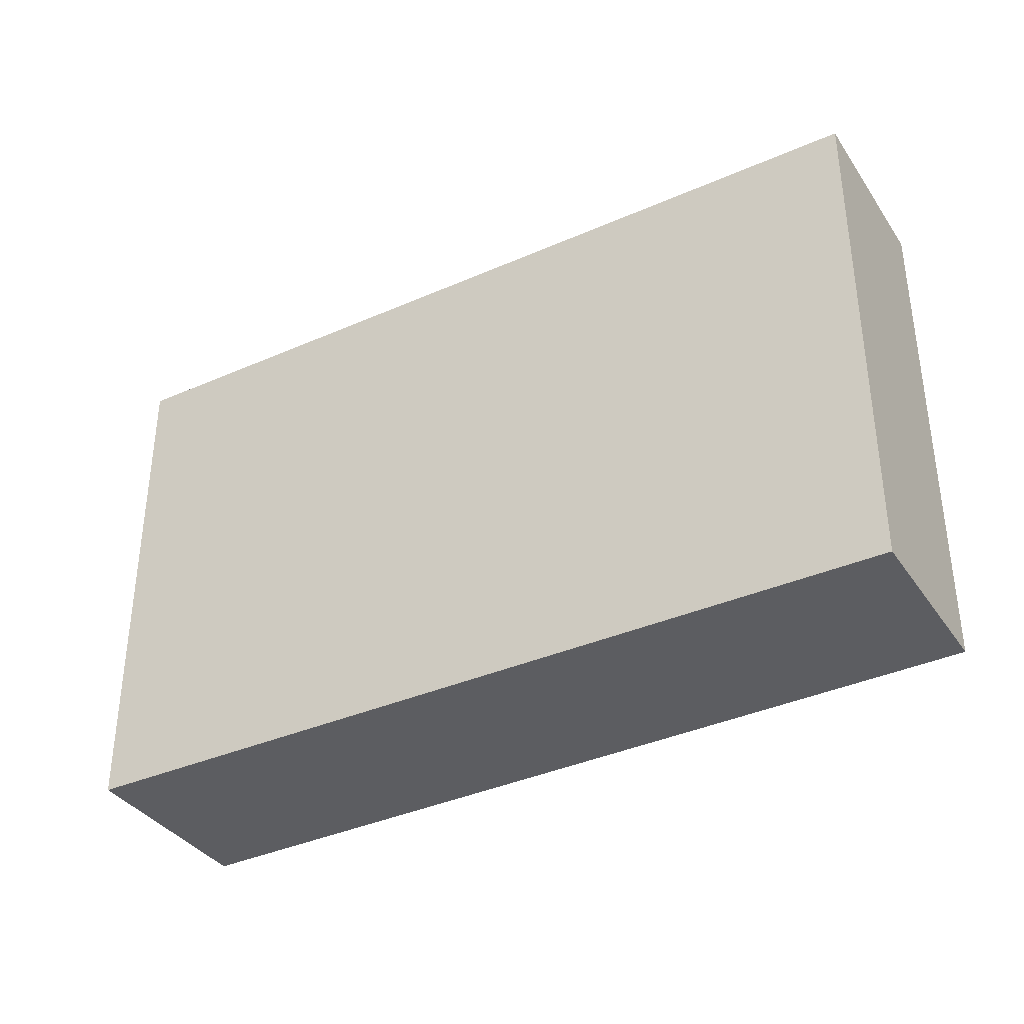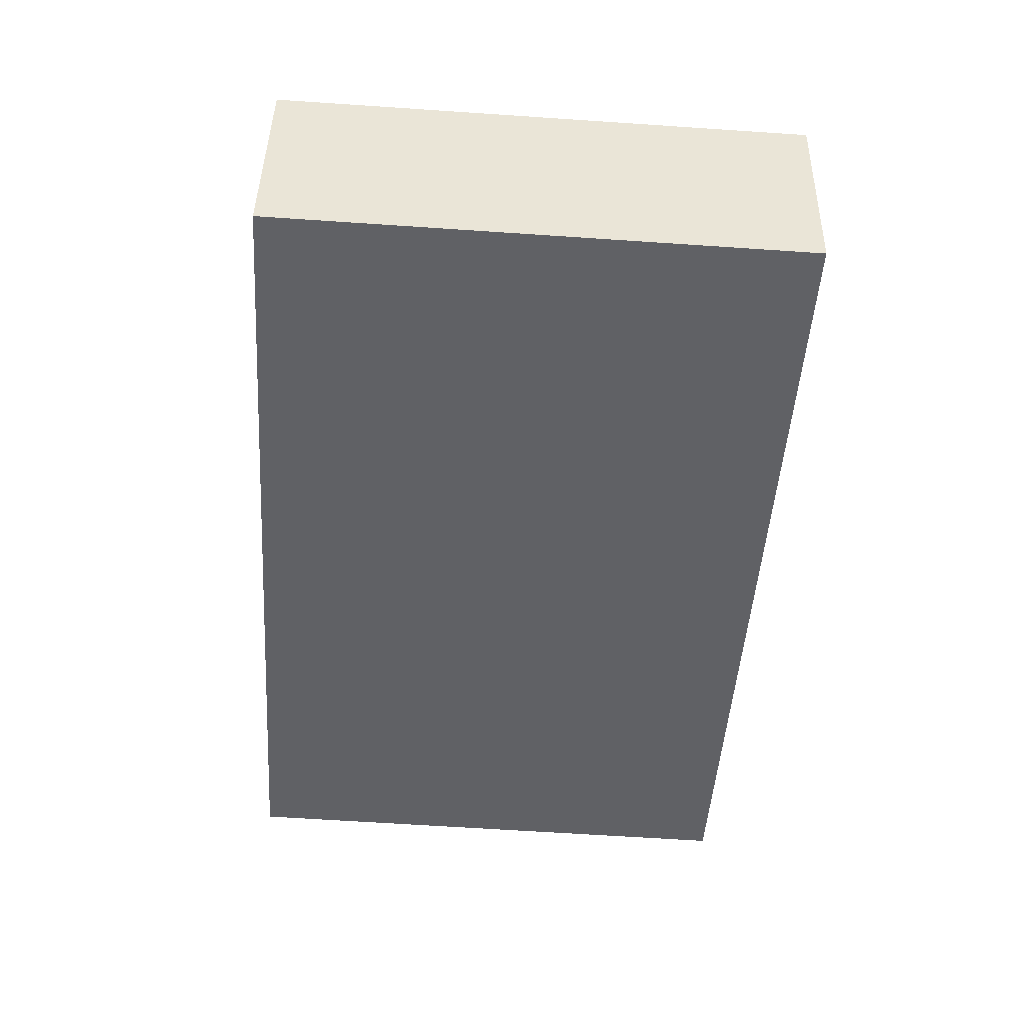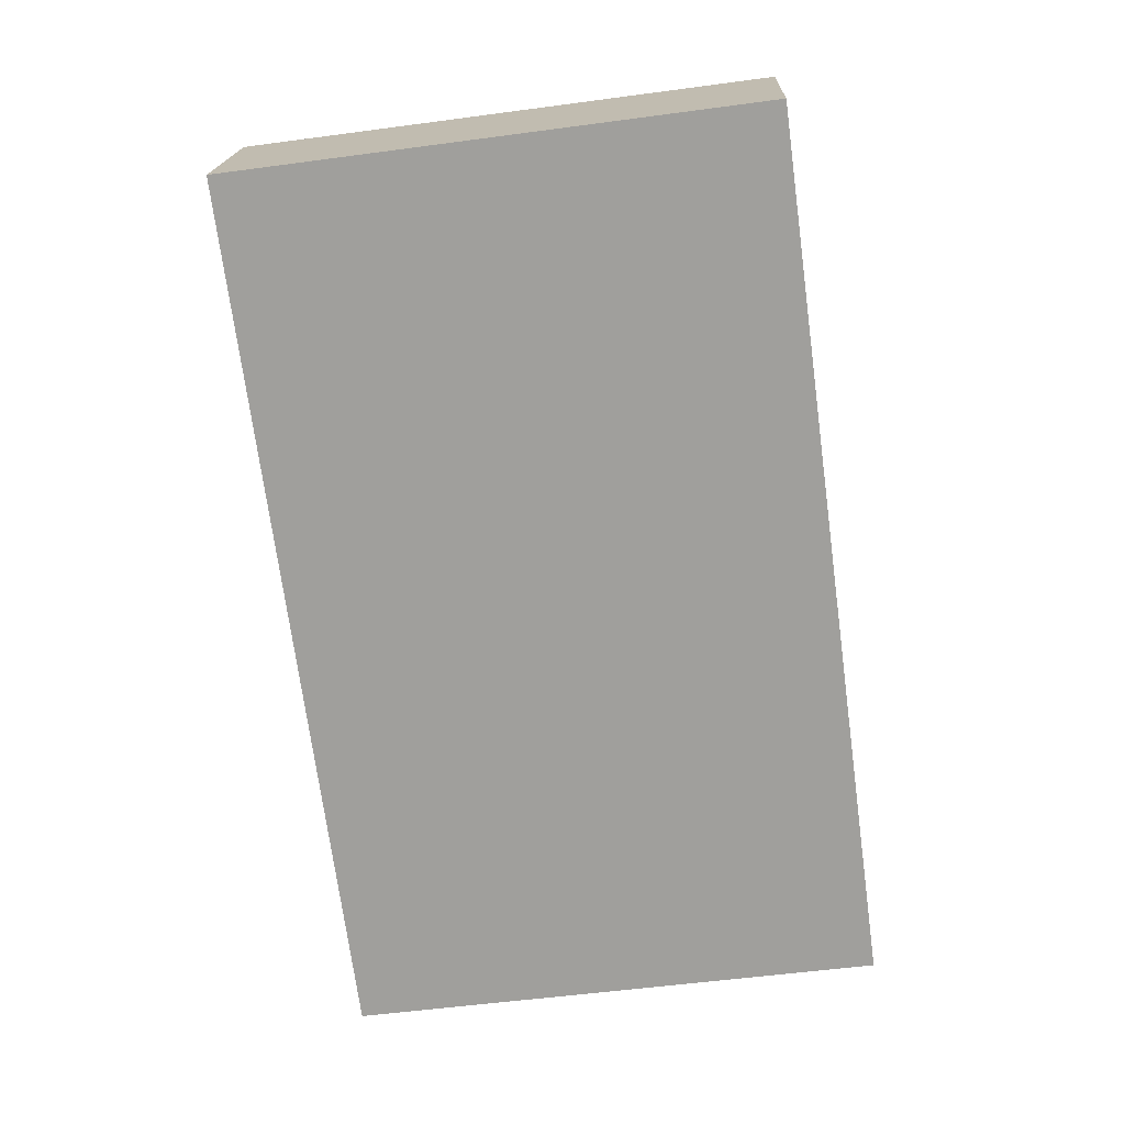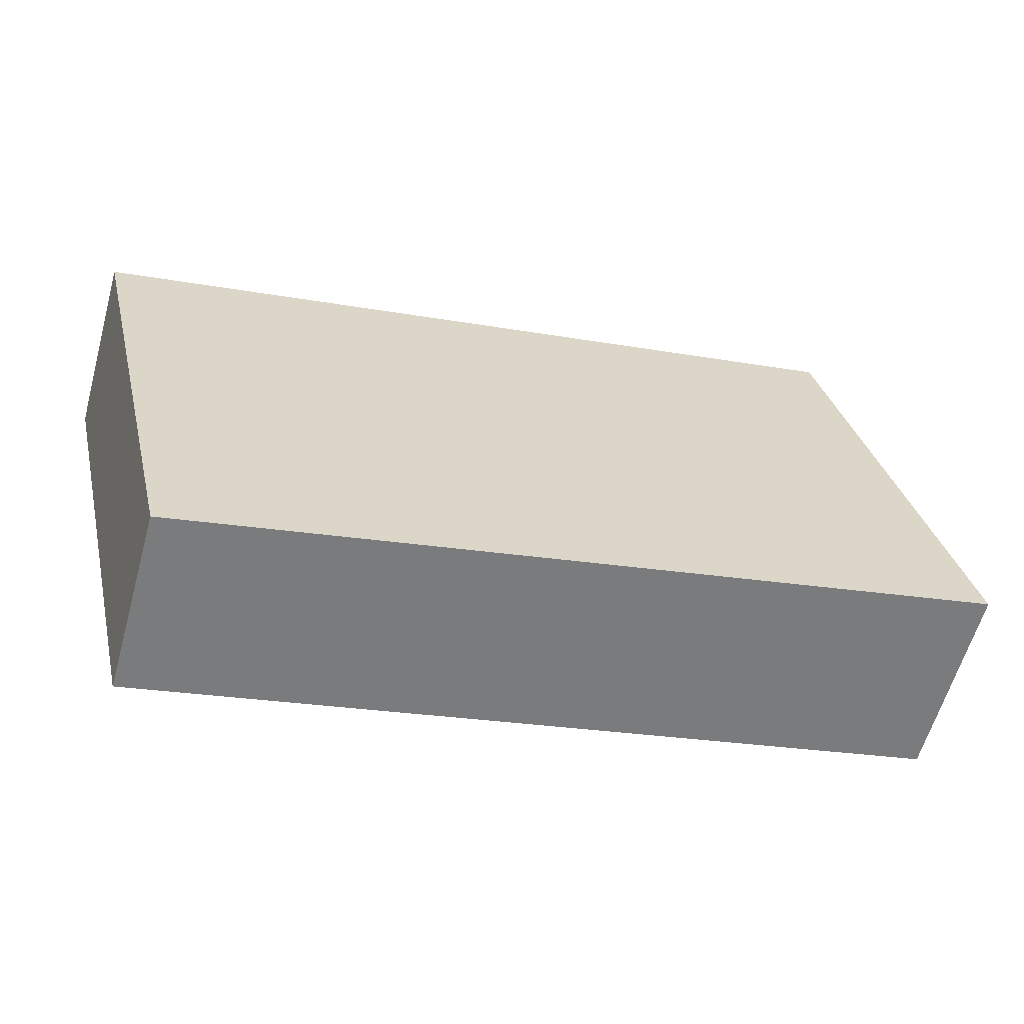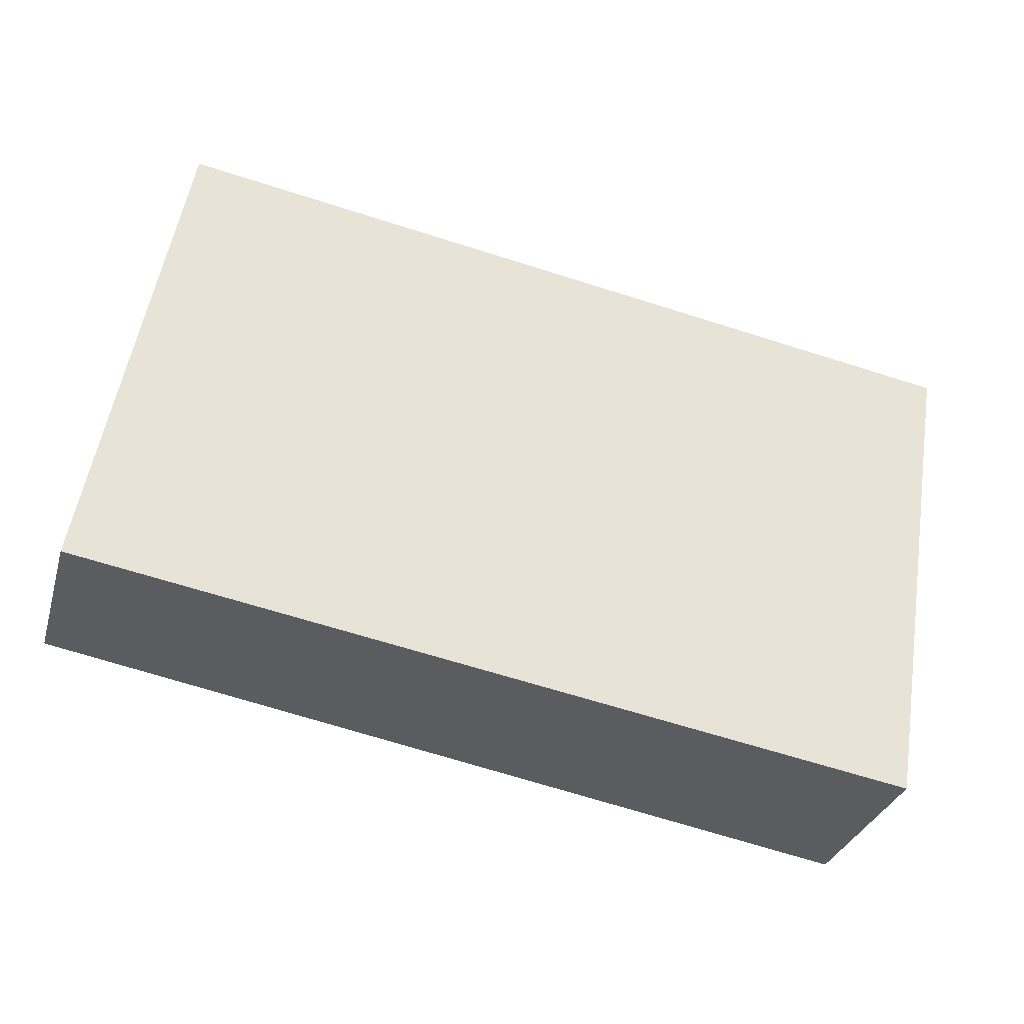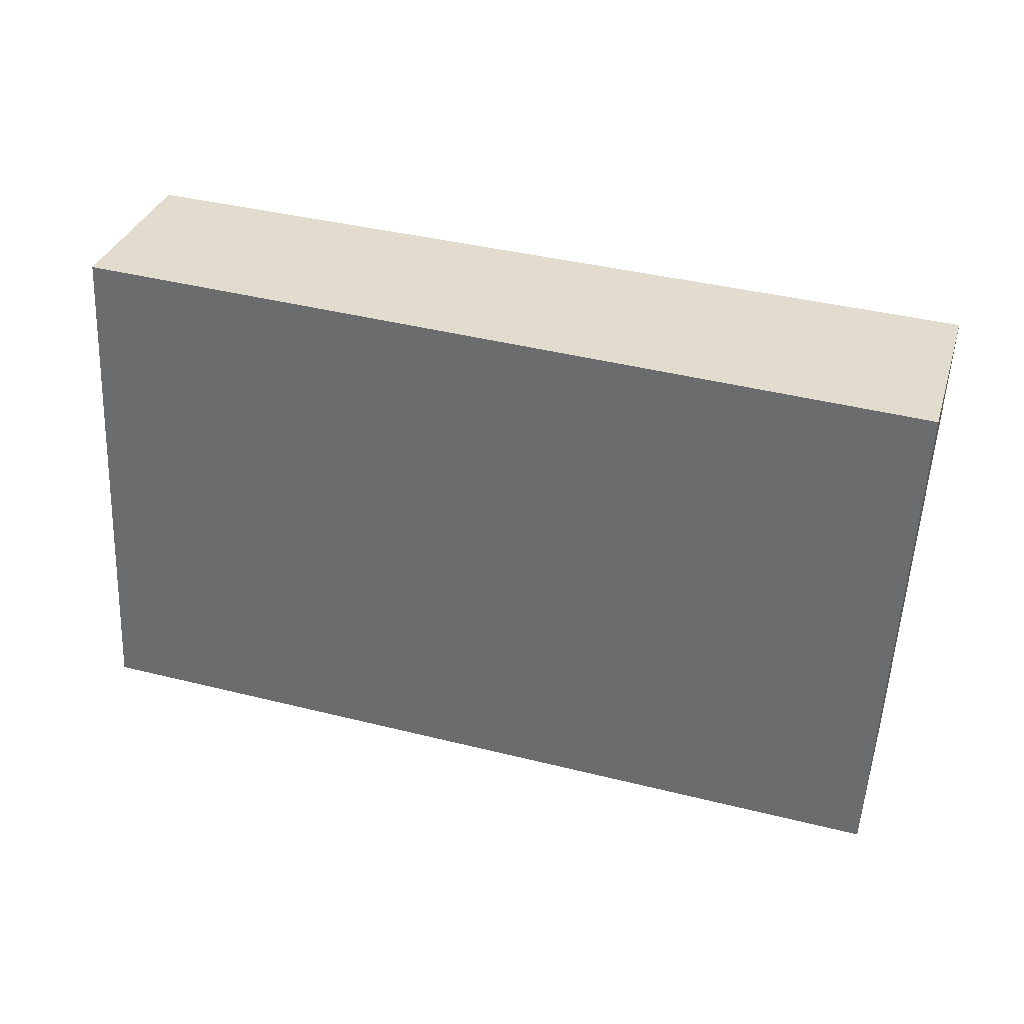
<metadata>
{"format":"obj","ext":"obj","renderer":"f3d","projection":"perspective","resolution":1024,"background":"white","views":[{"elev":-36.4,"azim":-134.0,"up":"+Y"},{"elev":-63.6,"azim":86.1,"up":"+Z"},{"elev":-55.5,"azim":-82.0,"up":"+Z"},{"elev":32.0,"azim":-13.2,"up":"+Z"},{"elev":54.5,"azim":9.2,"up":"+Z"},{"elev":-56.0,"azim":-2.7,"up":"+Z"}]}
</metadata>
<code>
v  0.336 3.374 1.157
v  5.352 3.374 -1.556
v  0 3.374 2.066e-16
v  5.716 3.374 -0.305
v  0 0 0
v  0.336 -7.085e-17 1.157
v  5.716 1.868e-17 -0.305
v  5.352 9.528e-17 -1.556
g defaultobject
f 1 2 3
f 2 1 4
f 5 1 3
f 1 5 6
f 6 4 1
f 4 6 7
f 7 2 4
f 2 7 8
f 8 3 2
f 3 8 5
f 5 7 6
f 7 5 8

</code>
